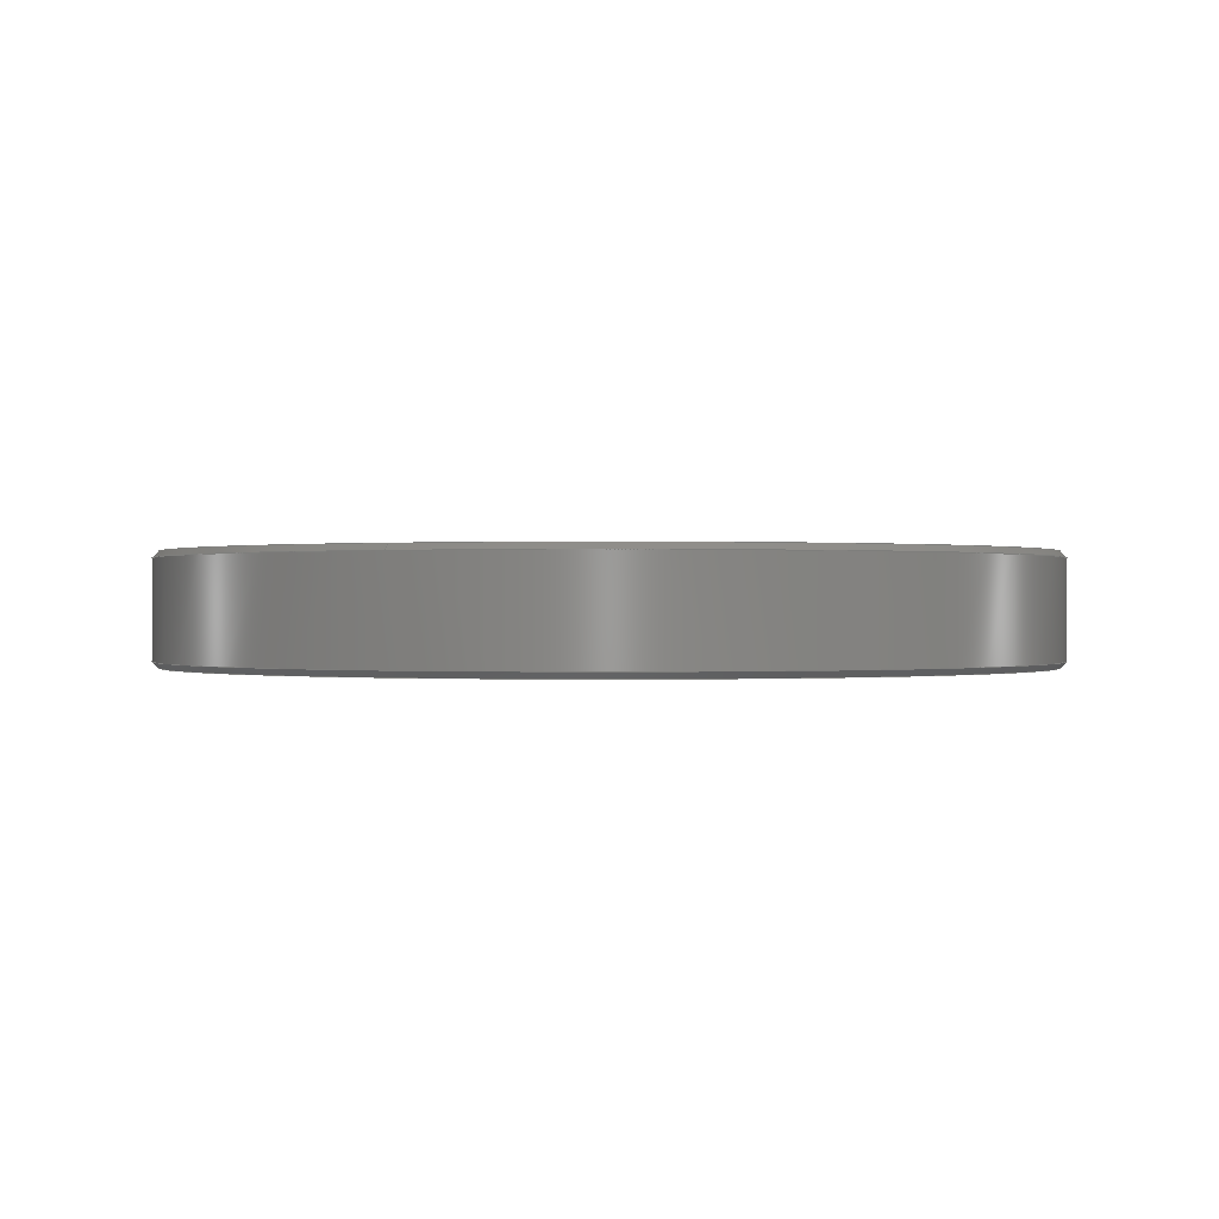
<metadata>
{"format":"step","ext":"step","renderer":"f3d","projection":"perspective","resolution":1024,"background":"white","views":[{"elev":0.1,"azim":24.6,"up":"+Y"}]}
</metadata>
<code>
ISO-10303-21;
DATA;
#1=PROPERTY_DEFINITION_REPRESENTATION(#5,#3);
#2=PROPERTY_DEFINITION_REPRESENTATION(#6,#4);
#3=REPRESENTATION('',(#7),#508);
#4=REPRESENTATION('',(#8),#508);
#5=PROPERTY_DEFINITION('pmi validation property','',#513);
#6=PROPERTY_DEFINITION('pmi validation property','',#513);
#7=VALUE_REPRESENTATION_ITEM('number of annotations',COUNT_MEASURE(0));
#8=VALUE_REPRESENTATION_ITEM('number of views',COUNT_MEASURE(0));
#9=SHAPE_REPRESENTATION_RELATIONSHIP('','',#286,#10);
#10=ADVANCED_BREP_SHAPE_REPRESENTATION('',(#284),#508);
#11=CONICAL_SURFACE('',#332,0.036,0.7854);
#12=CONICAL_SURFACE('',#333,0.0355,0.7854);
#13=CONICAL_SURFACE('',#334,0.028,0.7854);
#14=CONICAL_SURFACE('',#335,0.0275,0.7854);
#15=CYLINDRICAL_SURFACE('',#291,0.0305);
#16=CYLINDRICAL_SURFACE('',#295,0.03075);
#17=CYLINDRICAL_SURFACE('',#299,0.03375);
#18=CYLINDRICAL_SURFACE('',#303,0.034);
#19=CYLINDRICAL_SURFACE('',#307,0.036);
#20=CYLINDRICAL_SURFACE('',#313,0.034);
#21=CYLINDRICAL_SURFACE('',#317,0.03375);
#22=CYLINDRICAL_SURFACE('',#321,0.03075);
#23=CYLINDRICAL_SURFACE('',#325,0.0305);
#24=CYLINDRICAL_SURFACE('',#329,0.0275);
#25=ORIENTED_EDGE('',*,*,#73,.T.);
#26=ORIENTED_EDGE('',*,*,#74,.T.);
#27=ORIENTED_EDGE('',*,*,#75,.T.);
#28=ORIENTED_EDGE('',*,*,#74,.F.);
#29=ORIENTED_EDGE('',*,*,#76,.T.);
#30=ORIENTED_EDGE('',*,*,#75,.F.);
#31=ORIENTED_EDGE('',*,*,#77,.T.);
#32=ORIENTED_EDGE('',*,*,#76,.F.);
#33=ORIENTED_EDGE('',*,*,#78,.T.);
#34=ORIENTED_EDGE('',*,*,#77,.F.);
#35=ORIENTED_EDGE('',*,*,#79,.T.);
#36=ORIENTED_EDGE('',*,*,#78,.F.);
#37=ORIENTED_EDGE('',*,*,#80,.T.);
#38=ORIENTED_EDGE('',*,*,#79,.F.);
#39=ORIENTED_EDGE('',*,*,#81,.T.);
#40=ORIENTED_EDGE('',*,*,#80,.F.);
#41=ORIENTED_EDGE('',*,*,#82,.T.);
#42=ORIENTED_EDGE('',*,*,#81,.F.);
#43=ORIENTED_EDGE('',*,*,#83,.T.);
#44=ORIENTED_EDGE('',*,*,#84,.T.);
#45=ORIENTED_EDGE('',*,*,#85,.T.);
#46=ORIENTED_EDGE('',*,*,#86,.T.);
#47=ORIENTED_EDGE('',*,*,#87,.T.);
#48=ORIENTED_EDGE('',*,*,#86,.F.);
#49=ORIENTED_EDGE('',*,*,#88,.T.);
#50=ORIENTED_EDGE('',*,*,#87,.F.);
#51=ORIENTED_EDGE('',*,*,#89,.T.);
#52=ORIENTED_EDGE('',*,*,#88,.F.);
#53=ORIENTED_EDGE('',*,*,#90,.T.);
#54=ORIENTED_EDGE('',*,*,#89,.F.);
#55=ORIENTED_EDGE('',*,*,#91,.T.);
#56=ORIENTED_EDGE('',*,*,#90,.F.);
#57=ORIENTED_EDGE('',*,*,#92,.T.);
#58=ORIENTED_EDGE('',*,*,#91,.F.);
#59=ORIENTED_EDGE('',*,*,#93,.T.);
#60=ORIENTED_EDGE('',*,*,#92,.F.);
#61=ORIENTED_EDGE('',*,*,#94,.T.);
#62=ORIENTED_EDGE('',*,*,#93,.F.);
#63=ORIENTED_EDGE('',*,*,#95,.T.);
#64=ORIENTED_EDGE('',*,*,#96,.T.);
#65=ORIENTED_EDGE('',*,*,#85,.F.);
#66=ORIENTED_EDGE('',*,*,#83,.F.);
#67=ORIENTED_EDGE('',*,*,#84,.F.);
#68=ORIENTED_EDGE('',*,*,#82,.F.);
#69=ORIENTED_EDGE('',*,*,#95,.F.);
#70=ORIENTED_EDGE('',*,*,#94,.F.);
#71=ORIENTED_EDGE('',*,*,#73,.F.);
#72=ORIENTED_EDGE('',*,*,#96,.F.);
#73=EDGE_CURVE('',#97,#97,#121,.F.);
#74=EDGE_CURVE('',#98,#98,#122,.T.);
#75=EDGE_CURVE('',#99,#99,#123,.T.);
#76=EDGE_CURVE('',#100,#100,#124,.T.);
#77=EDGE_CURVE('',#101,#101,#125,.T.);
#78=EDGE_CURVE('',#102,#102,#126,.T.);
#79=EDGE_CURVE('',#103,#103,#127,.T.);
#80=EDGE_CURVE('',#104,#104,#128,.T.);
#81=EDGE_CURVE('',#105,#105,#129,.T.);
#82=EDGE_CURVE('',#106,#106,#130,.T.);
#83=EDGE_CURVE('',#107,#107,#131,.F.);
#84=EDGE_CURVE('',#108,#108,#132,.F.);
#85=EDGE_CURVE('',#109,#109,#133,.T.);
#86=EDGE_CURVE('',#110,#110,#134,.T.);
#87=EDGE_CURVE('',#111,#111,#135,.T.);
#88=EDGE_CURVE('',#112,#112,#136,.T.);
#89=EDGE_CURVE('',#113,#113,#137,.T.);
#90=EDGE_CURVE('',#114,#114,#138,.T.);
#91=EDGE_CURVE('',#115,#115,#139,.T.);
#92=EDGE_CURVE('',#116,#116,#140,.T.);
#93=EDGE_CURVE('',#117,#117,#141,.T.);
#94=EDGE_CURVE('',#118,#118,#142,.F.);
#95=EDGE_CURVE('',#119,#119,#143,.T.);
#96=EDGE_CURVE('',#120,#120,#144,.T.);
#97=VERTEX_POINT('',#437);
#98=VERTEX_POINT('',#439);
#99=VERTEX_POINT('',#442);
#100=VERTEX_POINT('',#445);
#101=VERTEX_POINT('',#448);
#102=VERTEX_POINT('',#451);
#103=VERTEX_POINT('',#454);
#104=VERTEX_POINT('',#457);
#105=VERTEX_POINT('',#460);
#106=VERTEX_POINT('',#463);
#107=VERTEX_POINT('',#466);
#108=VERTEX_POINT('',#468);
#109=VERTEX_POINT('',#471);
#110=VERTEX_POINT('',#473);
#111=VERTEX_POINT('',#476);
#112=VERTEX_POINT('',#479);
#113=VERTEX_POINT('',#482);
#114=VERTEX_POINT('',#485);
#115=VERTEX_POINT('',#488);
#116=VERTEX_POINT('',#491);
#117=VERTEX_POINT('',#494);
#118=VERTEX_POINT('',#497);
#119=VERTEX_POINT('',#500);
#120=VERTEX_POINT('',#502);
#121=CIRCLE('',#289,0.028);
#122=CIRCLE('',#290,0.0305);
#123=CIRCLE('',#292,0.0305);
#124=CIRCLE('',#294,0.03075);
#125=CIRCLE('',#296,0.03075);
#126=CIRCLE('',#298,0.03375);
#127=CIRCLE('',#300,0.03375);
#128=CIRCLE('',#302,0.034);
#129=CIRCLE('',#304,0.034);
#130=CIRCLE('',#306,0.0355);
#131=CIRCLE('',#308,0.036);
#132=CIRCLE('',#309,0.036);
#133=CIRCLE('',#311,0.0355);
#134=CIRCLE('',#312,0.034);
#135=CIRCLE('',#314,0.034);
#136=CIRCLE('',#316,0.03375);
#137=CIRCLE('',#318,0.03375);
#138=CIRCLE('',#320,0.03075);
#139=CIRCLE('',#322,0.03075);
#140=CIRCLE('',#324,0.0305);
#141=CIRCLE('',#326,0.0305);
#142=CIRCLE('',#328,0.028);
#143=CIRCLE('',#330,0.0275);
#144=CIRCLE('',#331,0.0275);
#145=EDGE_LOOP('',(#25));
#146=EDGE_LOOP('',(#26));
#147=EDGE_LOOP('',(#27));
#148=EDGE_LOOP('',(#28));
#149=EDGE_LOOP('',(#29));
#150=EDGE_LOOP('',(#30));
#151=EDGE_LOOP('',(#31));
#152=EDGE_LOOP('',(#32));
#153=EDGE_LOOP('',(#33));
#154=EDGE_LOOP('',(#34));
#155=EDGE_LOOP('',(#35));
#156=EDGE_LOOP('',(#36));
#157=EDGE_LOOP('',(#37));
#158=EDGE_LOOP('',(#38));
#159=EDGE_LOOP('',(#39));
#160=EDGE_LOOP('',(#40));
#161=EDGE_LOOP('',(#41));
#162=EDGE_LOOP('',(#42));
#163=EDGE_LOOP('',(#43));
#164=EDGE_LOOP('',(#44));
#165=EDGE_LOOP('',(#45));
#166=EDGE_LOOP('',(#46));
#167=EDGE_LOOP('',(#47));
#168=EDGE_LOOP('',(#48));
#169=EDGE_LOOP('',(#49));
#170=EDGE_LOOP('',(#50));
#171=EDGE_LOOP('',(#51));
#172=EDGE_LOOP('',(#52));
#173=EDGE_LOOP('',(#53));
#174=EDGE_LOOP('',(#54));
#175=EDGE_LOOP('',(#55));
#176=EDGE_LOOP('',(#56));
#177=EDGE_LOOP('',(#57));
#178=EDGE_LOOP('',(#58));
#179=EDGE_LOOP('',(#59));
#180=EDGE_LOOP('',(#60));
#181=EDGE_LOOP('',(#61));
#182=EDGE_LOOP('',(#62));
#183=EDGE_LOOP('',(#63));
#184=EDGE_LOOP('',(#64));
#185=EDGE_LOOP('',(#65));
#186=EDGE_LOOP('',(#66));
#187=EDGE_LOOP('',(#67));
#188=EDGE_LOOP('',(#68));
#189=EDGE_LOOP('',(#69));
#190=EDGE_LOOP('',(#70));
#191=EDGE_LOOP('',(#71));
#192=EDGE_LOOP('',(#72));
#193=FACE_BOUND('',#145,.T.);
#194=FACE_BOUND('',#146,.T.);
#195=FACE_BOUND('',#147,.T.);
#196=FACE_BOUND('',#148,.T.);
#197=FACE_BOUND('',#149,.T.);
#198=FACE_BOUND('',#150,.T.);
#199=FACE_BOUND('',#151,.T.);
#200=FACE_BOUND('',#152,.T.);
#201=FACE_BOUND('',#153,.T.);
#202=FACE_BOUND('',#154,.T.);
#203=FACE_BOUND('',#155,.T.);
#204=FACE_BOUND('',#156,.T.);
#205=FACE_BOUND('',#157,.T.);
#206=FACE_BOUND('',#158,.T.);
#207=FACE_BOUND('',#159,.T.);
#208=FACE_BOUND('',#160,.T.);
#209=FACE_BOUND('',#161,.T.);
#210=FACE_BOUND('',#162,.T.);
#211=FACE_BOUND('',#163,.T.);
#212=FACE_BOUND('',#164,.T.);
#213=FACE_BOUND('',#165,.T.);
#214=FACE_BOUND('',#166,.T.);
#215=FACE_BOUND('',#167,.T.);
#216=FACE_BOUND('',#168,.T.);
#217=FACE_BOUND('',#169,.T.);
#218=FACE_BOUND('',#170,.T.);
#219=FACE_BOUND('',#171,.T.);
#220=FACE_BOUND('',#172,.T.);
#221=FACE_BOUND('',#173,.T.);
#222=FACE_BOUND('',#174,.T.);
#223=FACE_BOUND('',#175,.T.);
#224=FACE_BOUND('',#176,.T.);
#225=FACE_BOUND('',#177,.T.);
#226=FACE_BOUND('',#178,.T.);
#227=FACE_BOUND('',#179,.T.);
#228=FACE_BOUND('',#180,.T.);
#229=FACE_BOUND('',#181,.T.);
#230=FACE_BOUND('',#182,.T.);
#231=FACE_BOUND('',#183,.T.);
#232=FACE_BOUND('',#184,.T.);
#233=FACE_BOUND('',#185,.T.);
#234=FACE_BOUND('',#186,.T.);
#235=FACE_BOUND('',#187,.T.);
#236=FACE_BOUND('',#188,.T.);
#237=FACE_BOUND('',#189,.T.);
#238=FACE_BOUND('',#190,.T.);
#239=FACE_BOUND('',#191,.T.);
#240=FACE_BOUND('',#192,.T.);
#241=PLANE('',#288);
#242=PLANE('',#293);
#243=PLANE('',#297);
#244=PLANE('',#301);
#245=PLANE('',#305);
#246=PLANE('',#310);
#247=PLANE('',#315);
#248=PLANE('',#319);
#249=PLANE('',#323);
#250=PLANE('',#327);
#251=ADVANCED_FACE('',(#193,#194),#241,.T.);
#252=ADVANCED_FACE('',(#195,#196),#15,.T.);
#253=ADVANCED_FACE('',(#197,#198),#242,.T.);
#254=ADVANCED_FACE('',(#199,#200),#16,.F.);
#255=ADVANCED_FACE('',(#201,#202),#243,.T.);
#256=ADVANCED_FACE('',(#203,#204),#17,.T.);
#257=ADVANCED_FACE('',(#205,#206),#244,.T.);
#258=ADVANCED_FACE('',(#207,#208),#18,.F.);
#259=ADVANCED_FACE('',(#209,#210),#245,.T.);
#260=ADVANCED_FACE('',(#211,#212),#19,.T.);
#261=ADVANCED_FACE('',(#213,#214),#246,.T.);
#262=ADVANCED_FACE('',(#215,#216),#20,.F.);
#263=ADVANCED_FACE('',(#217,#218),#247,.T.);
#264=ADVANCED_FACE('',(#219,#220),#21,.T.);
#265=ADVANCED_FACE('',(#221,#222),#248,.T.);
#266=ADVANCED_FACE('',(#223,#224),#22,.F.);
#267=ADVANCED_FACE('',(#225,#226),#249,.T.);
#268=ADVANCED_FACE('',(#227,#228),#23,.T.);
#269=ADVANCED_FACE('',(#229,#230),#250,.T.);
#270=ADVANCED_FACE('',(#231,#232),#24,.F.);
#271=ADVANCED_FACE('',(#233,#234),#11,.T.);
#272=ADVANCED_FACE('',(#235,#236),#12,.T.);
#273=ADVANCED_FACE('',(#237,#238),#13,.F.);
#274=ADVANCED_FACE('',(#239,#240),#14,.F.);
#275=CLOSED_SHELL('',(#251,#252,#253,#254,#255,#256,#257,#258,#259,#260,
#261,#262,#263,#264,#265,#266,#267,#268,#269,#270,#271,#272,#273,#274));
#276=STYLED_ITEM('',(#277),#284);
#277=PRESENTATION_STYLE_ASSIGNMENT((#278));
#278=SURFACE_STYLE_USAGE(.BOTH.,#279);
#279=SURFACE_SIDE_STYLE('',(#280));
#280=SURFACE_STYLE_FILL_AREA(#281);
#281=FILL_AREA_STYLE('',(#282));
#282=FILL_AREA_STYLE_COLOUR('',#283);
#283=COLOUR_RGB('',0.7922,0.8196,0.9333);
#284=MANIFOLD_SOLID_BREP('55x72x9',#275);
#285=SHAPE_DEFINITION_REPRESENTATION(#513,#286);
#286=SHAPE_REPRESENTATION('55x72x9',(#287),#508);
#287=AXIS2_PLACEMENT_3D('',#434,#336,#337);
#288=AXIS2_PLACEMENT_3D('',#435,#338,#339);
#289=AXIS2_PLACEMENT_3D('',#436,#340,#341);
#290=AXIS2_PLACEMENT_3D('',#438,#342,#343);
#291=AXIS2_PLACEMENT_3D('',#440,#344,#345);
#292=AXIS2_PLACEMENT_3D('',#441,#346,#347);
#293=AXIS2_PLACEMENT_3D('',#443,#348,#349);
#294=AXIS2_PLACEMENT_3D('',#444,#350,#351);
#295=AXIS2_PLACEMENT_3D('',#446,#352,#353);
#296=AXIS2_PLACEMENT_3D('',#447,#354,#355);
#297=AXIS2_PLACEMENT_3D('',#449,#356,#357);
#298=AXIS2_PLACEMENT_3D('',#450,#358,#359);
#299=AXIS2_PLACEMENT_3D('',#452,#360,#361);
#300=AXIS2_PLACEMENT_3D('',#453,#362,#363);
#301=AXIS2_PLACEMENT_3D('',#455,#364,#365);
#302=AXIS2_PLACEMENT_3D('',#456,#366,#367);
#303=AXIS2_PLACEMENT_3D('',#458,#368,#369);
#304=AXIS2_PLACEMENT_3D('',#459,#370,#371);
#305=AXIS2_PLACEMENT_3D('',#461,#372,#373);
#306=AXIS2_PLACEMENT_3D('',#462,#374,#375);
#307=AXIS2_PLACEMENT_3D('',#464,#376,#377);
#308=AXIS2_PLACEMENT_3D('',#465,#378,#379);
#309=AXIS2_PLACEMENT_3D('',#467,#380,#381);
#310=AXIS2_PLACEMENT_3D('',#469,#382,#383);
#311=AXIS2_PLACEMENT_3D('',#470,#384,#385);
#312=AXIS2_PLACEMENT_3D('',#472,#386,#387);
#313=AXIS2_PLACEMENT_3D('',#474,#388,#389);
#314=AXIS2_PLACEMENT_3D('',#475,#390,#391);
#315=AXIS2_PLACEMENT_3D('',#477,#392,#393);
#316=AXIS2_PLACEMENT_3D('',#478,#394,#395);
#317=AXIS2_PLACEMENT_3D('',#480,#396,#397);
#318=AXIS2_PLACEMENT_3D('',#481,#398,#399);
#319=AXIS2_PLACEMENT_3D('',#483,#400,#401);
#320=AXIS2_PLACEMENT_3D('',#484,#402,#403);
#321=AXIS2_PLACEMENT_3D('',#486,#404,#405);
#322=AXIS2_PLACEMENT_3D('',#487,#406,#407);
#323=AXIS2_PLACEMENT_3D('',#489,#408,#409);
#324=AXIS2_PLACEMENT_3D('',#490,#410,#411);
#325=AXIS2_PLACEMENT_3D('',#492,#412,#413);
#326=AXIS2_PLACEMENT_3D('',#493,#414,#415);
#327=AXIS2_PLACEMENT_3D('',#495,#416,#417);
#328=AXIS2_PLACEMENT_3D('',#496,#418,#419);
#329=AXIS2_PLACEMENT_3D('',#498,#420,#421);
#330=AXIS2_PLACEMENT_3D('',#499,#422,#423);
#331=AXIS2_PLACEMENT_3D('',#501,#424,#425);
#332=AXIS2_PLACEMENT_3D('',#503,#426,#427);
#333=AXIS2_PLACEMENT_3D('',#504,#428,#429);
#334=AXIS2_PLACEMENT_3D('',#505,#430,#431);
#335=AXIS2_PLACEMENT_3D('',#506,#432,#433);
#336=DIRECTION('',(0,0,1));
#337=DIRECTION('',(1,0,0));
#338=DIRECTION('',(0,-1,0));
#339=DIRECTION('',(0,0,-1));
#340=DIRECTION('',(0,-1,0));
#341=DIRECTION('',(0,0,-1));
#342=DIRECTION('',(0,-1,0));
#343=DIRECTION('',(0,0,-1));
#344=DIRECTION('',(0,-1,0));
#345=DIRECTION('',(0,0,-1));
#346=DIRECTION('',(0,-1,0));
#347=DIRECTION('',(0,0,-1));
#348=DIRECTION('',(0,-1,0));
#349=DIRECTION('',(0,0,-1));
#350=DIRECTION('',(0,-1,0));
#351=DIRECTION('',(0,0,-1));
#352=DIRECTION('',(0,-1,0));
#353=DIRECTION('',(0,0,-1));
#354=DIRECTION('',(0,-1,0));
#355=DIRECTION('',(0,0,-1));
#356=DIRECTION('',(0,-1,0));
#357=DIRECTION('',(0,0,-1));
#358=DIRECTION('',(0,-1,0));
#359=DIRECTION('',(0,0,-1));
#360=DIRECTION('',(0,-1,0));
#361=DIRECTION('',(0,0,-1));
#362=DIRECTION('',(0,-1,0));
#363=DIRECTION('',(0,0,-1));
#364=DIRECTION('',(0,-1,0));
#365=DIRECTION('',(0,0,-1));
#366=DIRECTION('',(0,-1,0));
#367=DIRECTION('',(0,0,-1));
#368=DIRECTION('',(0,-1,0));
#369=DIRECTION('',(0,0,-1));
#370=DIRECTION('',(0,-1,0));
#371=DIRECTION('',(0,0,-1));
#372=DIRECTION('',(0,-1,0));
#373=DIRECTION('',(0,0,-1));
#374=DIRECTION('',(0,-1,0));
#375=DIRECTION('',(0,0,-1));
#376=DIRECTION('',(0,-1,0));
#377=DIRECTION('',(0,0,-1));
#378=DIRECTION('',(0,1,0));
#379=DIRECTION('',(0,0,1));
#380=DIRECTION('',(0,-1,0));
#381=DIRECTION('',(0,0,-1));
#382=DIRECTION('',(0,1,0));
#383=DIRECTION('',(0,0,1));
#384=DIRECTION('',(0,1,0));
#385=DIRECTION('',(0,0,1));
#386=DIRECTION('',(0,-1,0));
#387=DIRECTION('',(0,0,-1));
#388=DIRECTION('',(0,-1,0));
#389=DIRECTION('',(0,0,-1));
#390=DIRECTION('',(0,-1,0));
#391=DIRECTION('',(0,0,-1));
#392=DIRECTION('',(0,1,0));
#393=DIRECTION('',(0,0,1));
#394=DIRECTION('',(0,-1,0));
#395=DIRECTION('',(0,0,-1));
#396=DIRECTION('',(0,-1,0));
#397=DIRECTION('',(0,0,-1));
#398=DIRECTION('',(0,-1,0));
#399=DIRECTION('',(0,0,-1));
#400=DIRECTION('',(0,1,0));
#401=DIRECTION('',(0,0,1));
#402=DIRECTION('',(0,-1,0));
#403=DIRECTION('',(0,0,-1));
#404=DIRECTION('',(0,-1,0));
#405=DIRECTION('',(0,0,-1));
#406=DIRECTION('',(0,-1,0));
#407=DIRECTION('',(0,0,-1));
#408=DIRECTION('',(0,1,0));
#409=DIRECTION('',(0,0,1));
#410=DIRECTION('',(0,-1,0));
#411=DIRECTION('',(0,0,-1));
#412=DIRECTION('',(0,-1,0));
#413=DIRECTION('',(0,0,-1));
#414=DIRECTION('',(0,-1,0));
#415=DIRECTION('',(0,0,-1));
#416=DIRECTION('',(0,1,0));
#417=DIRECTION('',(0,0,1));
#418=DIRECTION('',(0,1,0));
#419=DIRECTION('',(0,0,1));
#420=DIRECTION('',(0,-1,0));
#421=DIRECTION('',(0,0,-1));
#422=DIRECTION('',(0,1,0));
#423=DIRECTION('',(0,0,1));
#424=DIRECTION('',(0,-1,0));
#425=DIRECTION('',(0,0,-1));
#426=DIRECTION('',(0,-1,0));
#427=DIRECTION('',(0,0,-1));
#428=DIRECTION('',(0,1,0));
#429=DIRECTION('',(0,0,1));
#430=DIRECTION('',(0,1,0));
#431=DIRECTION('',(0,0,1));
#432=DIRECTION('',(0,-1,0));
#433=DIRECTION('',(0,0,-1));
#434=CARTESIAN_POINT('',(0,0,0));
#435=CARTESIAN_POINT('',(0.0275,0,0));
#436=CARTESIAN_POINT('',(0,0,0));
#437=CARTESIAN_POINT('',(0,0,-0.028));
#438=CARTESIAN_POINT('',(0,0,0));
#439=CARTESIAN_POINT('',(0,0,-0.0305));
#440=CARTESIAN_POINT('',(0,0,0));
#441=CARTESIAN_POINT('',(0,0.00025,0));
#442=CARTESIAN_POINT('',(0,0.00025,-0.0305));
#443=CARTESIAN_POINT('',(0.0305,0.00025,0));
#444=CARTESIAN_POINT('',(0,0.00025,0));
#445=CARTESIAN_POINT('',(0,0.00025,-0.03075));
#446=CARTESIAN_POINT('',(0,0,0));
#447=CARTESIAN_POINT('',(0,0.0001,0));
#448=CARTESIAN_POINT('',(0,0.0001,-0.03075));
#449=CARTESIAN_POINT('',(0.03075,0.0001,0));
#450=CARTESIAN_POINT('',(0,0.0001,0));
#451=CARTESIAN_POINT('',(0,0.0001,-0.03375));
#452=CARTESIAN_POINT('',(0,0,0));
#453=CARTESIAN_POINT('',(0,0.00025,0));
#454=CARTESIAN_POINT('',(0,0.00025,-0.03375));
#455=CARTESIAN_POINT('',(0.03375,0.00025,0));
#456=CARTESIAN_POINT('',(0,0.00025,0));
#457=CARTESIAN_POINT('',(0,0.00025,-0.034));
#458=CARTESIAN_POINT('',(0,0,0));
#459=CARTESIAN_POINT('',(0,0,0));
#460=CARTESIAN_POINT('',(0,0,-0.034));
#461=CARTESIAN_POINT('',(0.034,0,0));
#462=CARTESIAN_POINT('',(0,0,0));
#463=CARTESIAN_POINT('',(0,0,-0.0355));
#464=CARTESIAN_POINT('',(0,0,0));
#465=CARTESIAN_POINT('',(0,0.0085,0));
#466=CARTESIAN_POINT('',(0,0.0085,0.036));
#467=CARTESIAN_POINT('',(0,0.0005,0));
#468=CARTESIAN_POINT('',(0,0.0005,-0.036));
#469=CARTESIAN_POINT('',(0.034,0.009,0));
#470=CARTESIAN_POINT('',(0,0.009,0));
#471=CARTESIAN_POINT('',(0,0.009,0.0355));
#472=CARTESIAN_POINT('',(0,0.009,0));
#473=CARTESIAN_POINT('',(0,0.009,-0.034));
#474=CARTESIAN_POINT('',(0,0,0));
#475=CARTESIAN_POINT('',(0,0.00875,0));
#476=CARTESIAN_POINT('',(0,0.00875,-0.034));
#477=CARTESIAN_POINT('',(0.03375,0.00875,0));
#478=CARTESIAN_POINT('',(0,0.00875,0));
#479=CARTESIAN_POINT('',(0,0.00875,-0.03375));
#480=CARTESIAN_POINT('',(0,0,0));
#481=CARTESIAN_POINT('',(0,0.0089,0));
#482=CARTESIAN_POINT('',(0,0.0089,-0.03375));
#483=CARTESIAN_POINT('',(0.03075,0.0089,0));
#484=CARTESIAN_POINT('',(0,0.0089,0));
#485=CARTESIAN_POINT('',(0,0.0089,-0.03075));
#486=CARTESIAN_POINT('',(0,0,0));
#487=CARTESIAN_POINT('',(0,0.00875,0));
#488=CARTESIAN_POINT('',(0,0.00875,-0.03075));
#489=CARTESIAN_POINT('',(0.0305,0.00875,0));
#490=CARTESIAN_POINT('',(0,0.00875,0));
#491=CARTESIAN_POINT('',(0,0.00875,-0.0305));
#492=CARTESIAN_POINT('',(0,0,0));
#493=CARTESIAN_POINT('',(0,0.009,0));
#494=CARTESIAN_POINT('',(0,0.009,-0.0305));
#495=CARTESIAN_POINT('',(0.0275,0.009,0));
#496=CARTESIAN_POINT('',(0,0.009,0));
#497=CARTESIAN_POINT('',(0,0.009,0.028));
#498=CARTESIAN_POINT('',(0,0,0));
#499=CARTESIAN_POINT('',(0,0.0085,0));
#500=CARTESIAN_POINT('',(0,0.0085,0.0275));
#501=CARTESIAN_POINT('',(0,0.0005,0));
#502=CARTESIAN_POINT('',(0,0.0005,-0.0275));
#503=CARTESIAN_POINT('',(0,0.0085,0));
#504=CARTESIAN_POINT('',(0,0,0));
#505=CARTESIAN_POINT('',(0,0.009,0));
#506=CARTESIAN_POINT('',(0,0.0005,0));
#507=MECHANICAL_DESIGN_GEOMETRIC_PRESENTATION_REPRESENTATION('',(#276),
#508);
#508=(
GEOMETRIC_REPRESENTATION_CONTEXT(3)
GLOBAL_UNCERTAINTY_ASSIGNED_CONTEXT((#509))
GLOBAL_UNIT_ASSIGNED_CONTEXT((#512,#511,#510))
REPRESENTATION_CONTEXT('55x72x9','TOP_LEVEL_ASSEMBLY_PART')
);
#509=UNCERTAINTY_MEASURE_WITH_UNIT(LENGTH_MEASURE(1e-08),#512,
'DISTANCE_ACCURACY_VALUE','Maximum Tolerance applied to model');
#510=(
NAMED_UNIT(*)
SI_UNIT($,.STERADIAN.)
SOLID_ANGLE_UNIT()
);
#511=(
NAMED_UNIT(*)
PLANE_ANGLE_UNIT()
SI_UNIT($,.RADIAN.)
);
#512=(
LENGTH_UNIT()
NAMED_UNIT(*)
SI_UNIT($,.METRE.)
);
#513=PRODUCT_DEFINITION_SHAPE('','',#514);
#514=PRODUCT_DEFINITION('','',#516,#515);
#515=PRODUCT_DEFINITION_CONTEXT('',#522,'design');
#516=PRODUCT_DEFINITION_FORMATION_WITH_SPECIFIED_SOURCE('','',#518,
 .NOT_KNOWN.);
#517=PRODUCT_RELATED_PRODUCT_CATEGORY('','',(#518));
#518=PRODUCT('55x72x9','55x72x9','55x72x9',(#520));
#519=PRODUCT_CATEGORY('','');
#520=PRODUCT_CONTEXT('',#522,'mechanical');
#521=APPLICATION_PROTOCOL_DEFINITION('international standard',
'automotive_design',2010,#522);
#522=APPLICATION_CONTEXT(
'core data for automotive mechanical design processes');
ENDSEC;
END-ISO-10303-21;

</code>
